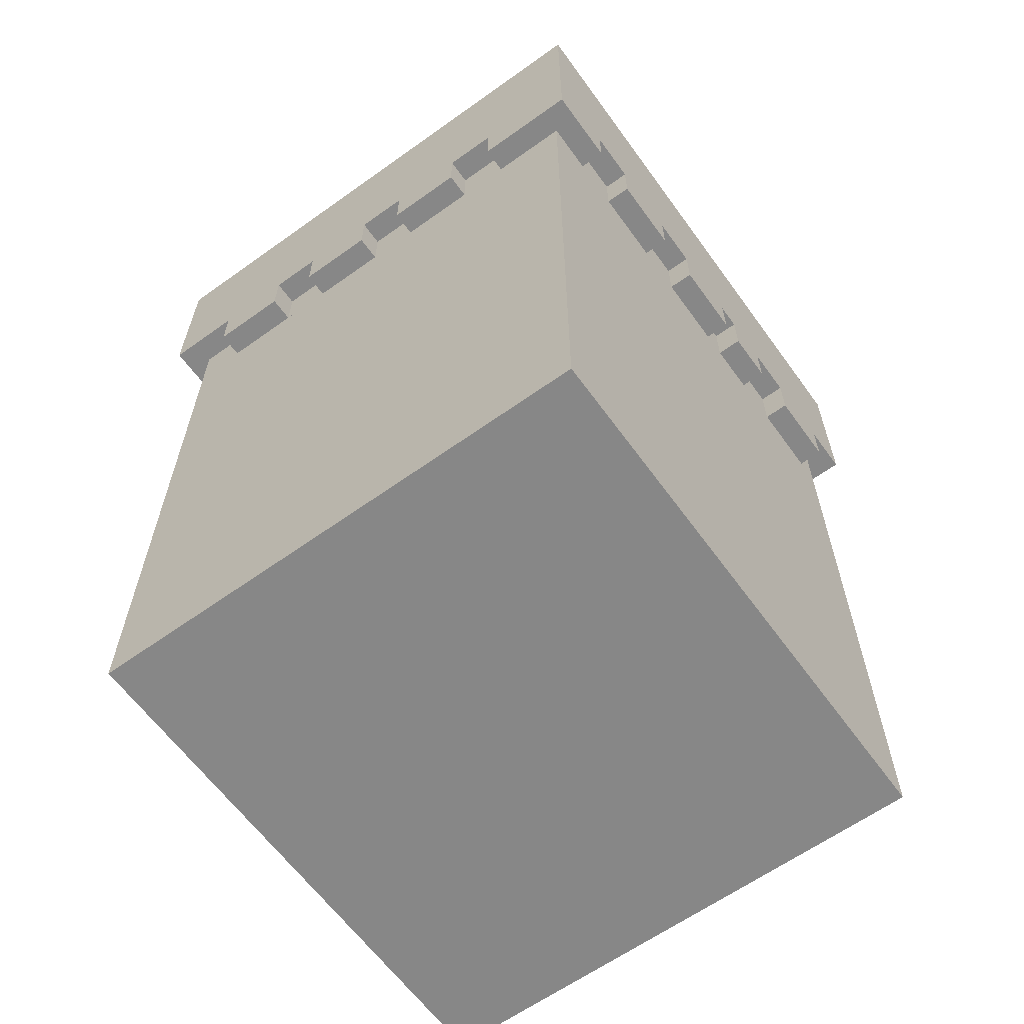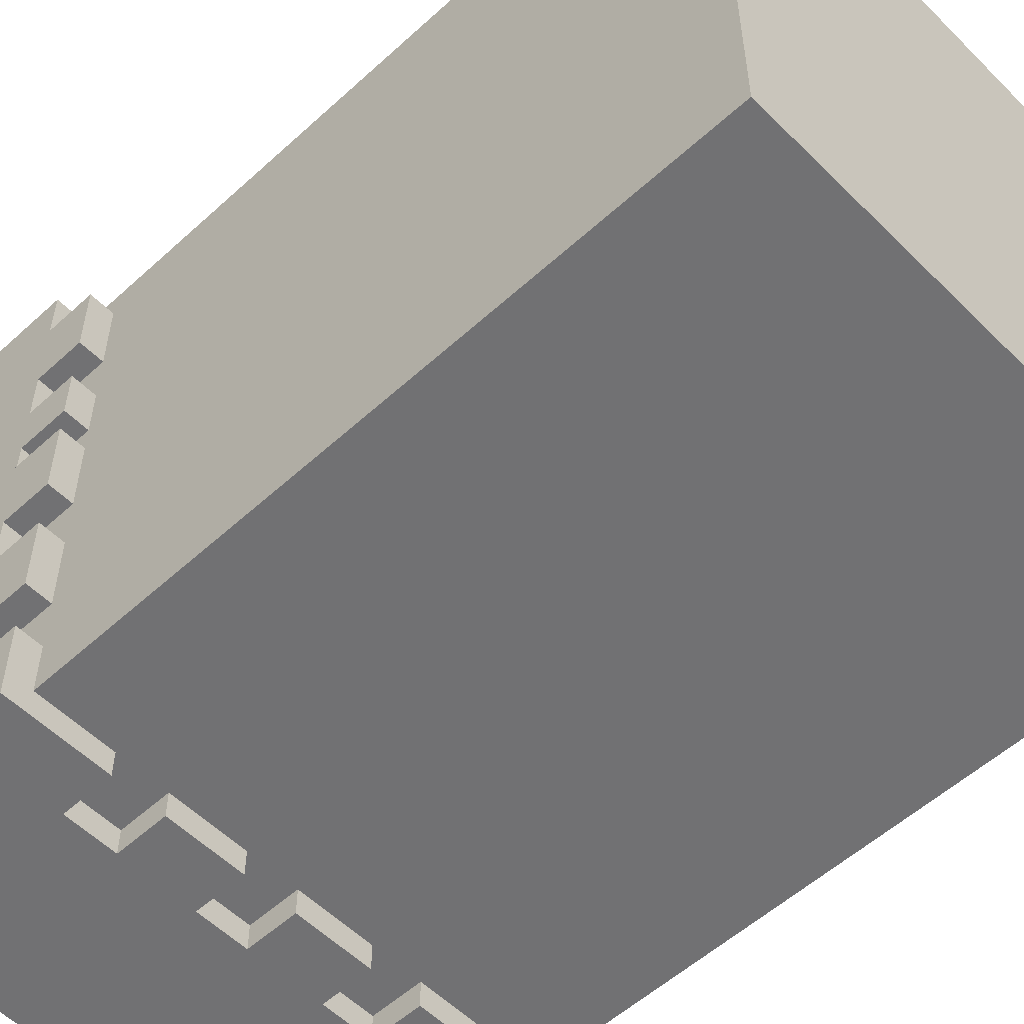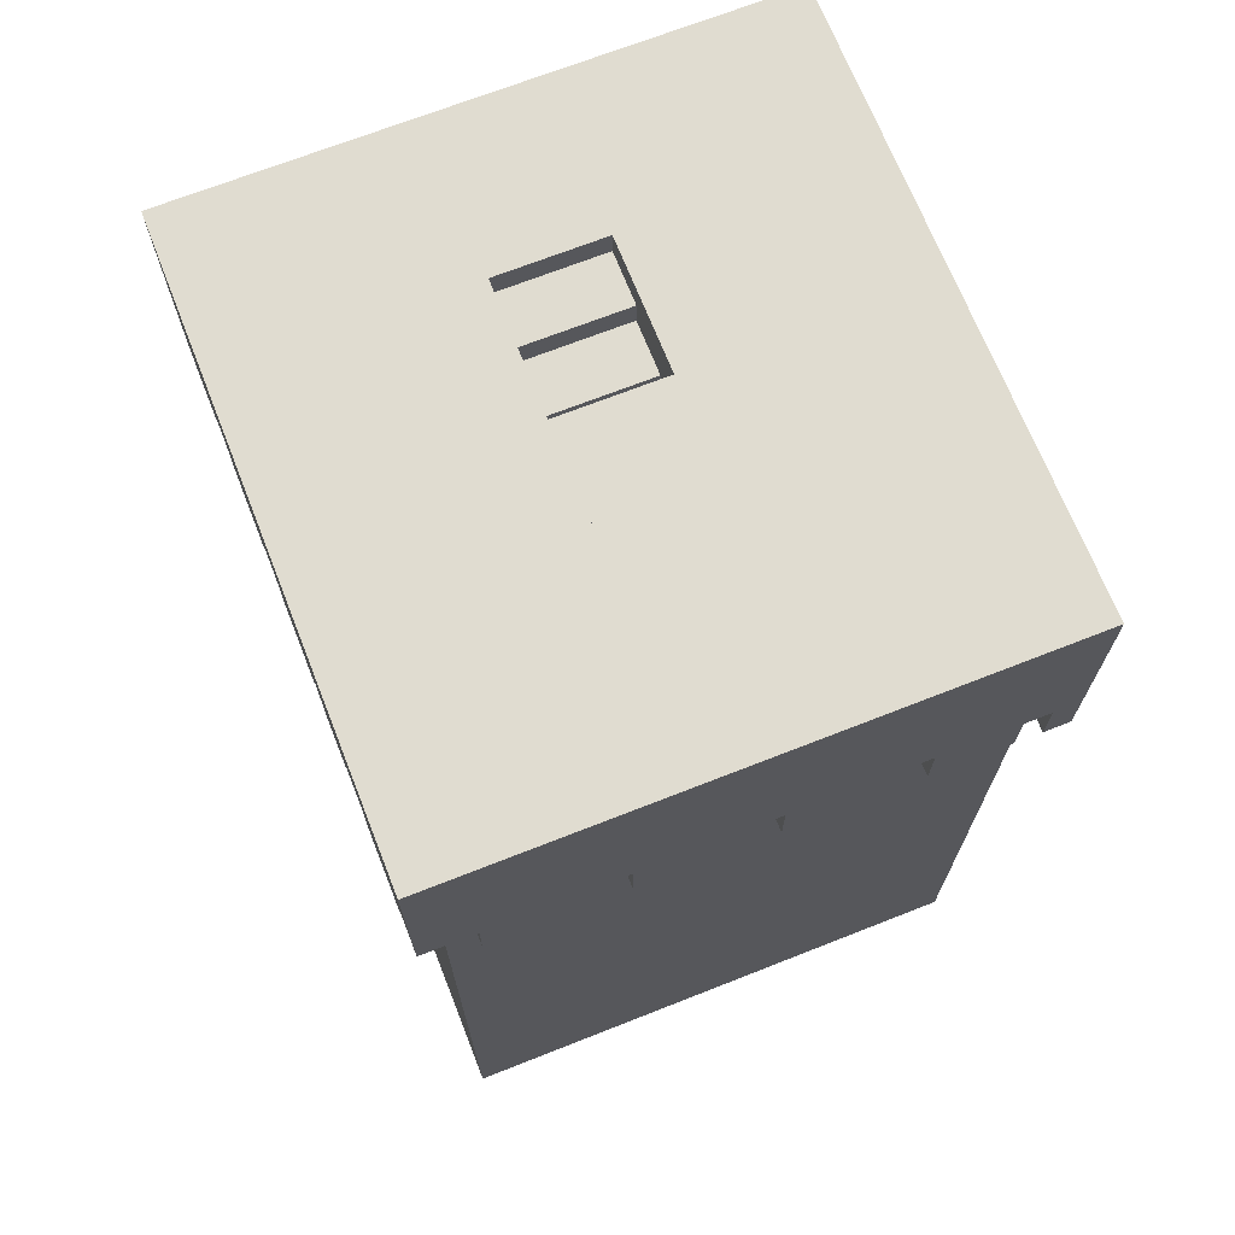
<metadata>
{"format":"obj","ext":"obj","renderer":"f3d","projection":"perspective","resolution":1024,"background":"white","views":[{"elev":-62.6,"azim":-144.1,"up":"+Y"},{"elev":-55.3,"azim":-46.2,"up":"+Z"},{"elev":69.7,"azim":-21.5,"up":"+Y"}]}
</metadata>
<code>
g Object_temple_BG16
v -2.3 3.5 -2.3
v -2.3 3.5 -1.1
v 2.1 3.5 -1.1
v 2.1 3.5 -2.3
v -2.3 3.5 -1.1
v -2.3 3.5 2.3
v -0.5 3.5 2.3
v -0.5 3.5 -1.1
v -0.5 2.9 -0.3
v -0.5 2.9 -0.1
v 0.3 2.9 -0.1
v 0.3 2.9 -0.3
v -0.5 3.1 -0.7
v -0.5 3.1 -0.3
v 0.3 3.1 -0.3
v 0.3 3.1 -0.7
v -0.5 3.3 -1.1
v -0.5 3.3 -0.7
v 0.3 3.3 -0.7
v 0.3 3.3 -1.1
v -0.5 3.5 -0.1
v -0.5 3.5 2.3
v 2.1 3.5 2.3
v 2.1 3.5 -0.1
v 0.3 3.5 -1.1
v 0.3 3.5 -0.1
v 2.1 3.5 -0.1
v 2.1 3.5 -1.1
v -2.3 1.7 -2.3
v -1.5 1.7 -2.3
v -1.5 1.7 -2.1
v -2.3 1.7 -2.1
v -2.3 1.7 -2.1
v -2.1 1.7 -2.1
v -2.1 1.7 -1.7
v -2.3 1.7 -1.7
v -2.3 1.7 -1.3
v -2.1 1.7 -1.3
v -2.1 1.7 -0.7
v -2.3 1.7 -0.7
v -2.3 1.7 -0.3
v -2.1 1.7 -0.3
v -2.1 1.7 0.3
v -2.3 1.7 0.3
v -2.3 1.7 0.5
v -2.1 1.7 0.5
v -2.1 1.7 0.9
v -2.3 1.7 0.9
v -2.3 1.7 1.3
v -2.1 1.7 1.3
v -2.1 1.7 1.9
v -2.3 1.7 1.9
v -2.3 2.1 -1.7
v -2.1 2.1 -1.7
v -2.1 2.1 -1.3
v -2.3 2.1 -1.3
v -2.3 2.1 -0.7
v -2.1 2.1 -0.7
v -2.1 2.1 -0.3
v -2.3 2.1 -0.3
v -2.3 2.1 0.3
v -2.1 2.1 0.3
v -2.1 2.1 0.5
v -2.3 2.1 0.5
v -2.3 2.1 0.9
v -2.1 2.1 0.9
v -2.1 2.1 1.3
v -2.3 2.1 1.3
v -2.3 2.1 1.9
v -2.1 2.1 1.9
v -2.1 2.1 2.3
v -2.3 2.1 2.3
v -2.1 -3.5 -2.1
v 1.9 -3.5 -2.1
v 1.9 -3.5 2.1
v -2.1 -3.5 2.1
v -2.1 2.1 2.1
v -1.9 2.1 2.1
v -1.9 2.1 2.3
v -2.1 2.1 2.3
v -1.9 1.7 2.1
v -1.3 1.7 2.1
v -1.3 1.7 2.3
v -1.9 1.7 2.3
v -1.5 2.1 -2.3
v -1.1 2.1 -2.3
v -1.1 2.1 -2.1
v -1.5 2.1 -2.1
v -1.3 2.1 2.1
v -0.9 2.1 2.1
v -0.9 2.1 2.3
v -1.3 2.1 2.3
v -1.1 1.7 -2.3
v -0.5 1.7 -2.3
v -0.5 1.7 -2.1
v -1.1 1.7 -2.1
v -0.9 1.7 2.1
v -0.3 1.7 2.1
v -0.3 1.7 2.3
v -0.9 1.7 2.3
v -0.5 2.1 -2.3
v -0.1 2.1 -2.3
v -0.1 2.1 -2.1
v -0.5 2.1 -2.1
v -0.3 2.1 2.1
v 0.1 2.1 2.1
v 0.1 2.1 2.3
v -0.3 2.1 2.3
v -0.1 1.7 -2.3
v 0.5 1.7 -2.3
v 0.5 1.7 -2.1
v -0.1 1.7 -2.1
v 0.1 1.7 2.1
v 0.7 1.7 2.1
v 0.7 1.7 2.3
v 0.1 1.7 2.3
v 0.5 2.1 -2.3
v 0.9 2.1 -2.3
v 0.9 2.1 -2.1
v 0.5 2.1 -2.1
v 0.7 2.1 2.1
v 1.1 2.1 2.1
v 1.1 2.1 2.3
v 0.7 2.1 2.3
v 0.9 1.7 -2.3
v 1.5 1.7 -2.3
v 1.5 1.7 -2.1
v 0.9 1.7 -2.1
v 1.1 1.7 2.1
v 1.7 1.7 2.1
v 1.7 1.7 2.3
v 1.1 1.7 2.3
v 1.5 2.1 -2.3
v 2.1 2.1 -2.3
v 2.1 2.1 -2.1
v 1.5 2.1 -2.1
v 1.7 2.1 2.1
v 1.9 2.1 2.1
v 1.9 2.1 2.3
v 1.7 2.1 2.3
v 1.9 1.7 -1.9
v 2.1 1.7 -1.9
v 2.1 1.7 -1.5
v 1.9 1.7 -1.5
v 1.9 1.7 0.5
v 2.1 1.7 0.5
v 2.1 1.7 0.7
v 1.9 1.7 0.7
v 1.9 1.7 1.1
v 2.1 1.7 1.1
v 2.1 1.7 1.7
v 1.9 1.7 1.7
v 1.9 1.7 2.1
v 2.1 1.7 2.1
v 2.1 1.7 2.3
v 1.9 1.7 2.3
v 1.9 2.1 -2.1
v 2.1 2.1 -2.1
v 2.1 2.1 -1.9
v 1.9 2.1 -1.9
v 1.9 2.1 -1.5
v 2.1 2.1 -1.5
v 2.1 2.1 0.5
v 1.9 2.1 0.5
v 1.9 2.1 0.7
v 2.1 2.1 0.7
v 2.1 2.1 1.1
v 1.9 2.1 1.1
v 1.9 2.1 1.7
v 2.1 2.1 1.7
v 2.1 2.1 2.1
v 1.9 2.1 2.1
v -2.3 1.7 -2.3
v -2.3 1.7 -1.7
v -2.3 3.5 -1.7
v -2.3 3.5 -2.3
v -2.3 1.7 -1.3
v -2.3 1.7 -0.7
v -2.3 3.5 -0.7
v -2.3 3.5 -1.3
v -2.3 1.7 -0.3
v -2.3 1.7 0.3
v -2.3 3.5 0.3
v -2.3 3.5 -0.3
v -2.3 1.7 0.5
v -2.3 1.7 0.9
v -2.3 3.5 0.9
v -2.3 3.5 0.5
v -2.3 1.7 1.3
v -2.3 1.7 1.9
v -2.3 3.5 1.9
v -2.3 3.5 1.3
v -2.3 2.1 -1.7
v -2.3 2.1 -1.3
v -2.3 3.5 -1.3
v -2.3 3.5 -1.7
v -2.3 2.1 -0.7
v -2.3 2.1 -0.3
v -2.3 3.5 -0.3
v -2.3 3.5 -0.7
v -2.3 2.1 0.3
v -2.3 2.1 0.5
v -2.3 3.5 0.5
v -2.3 3.5 0.3
v -2.3 2.1 0.9
v -2.3 2.1 1.3
v -2.3 3.5 1.3
v -2.3 3.5 0.9
v -2.3 2.1 1.9
v -2.3 2.1 2.3
v -2.3 3.5 2.3
v -2.3 3.5 1.9
v -2.1 -3.5 -2.1
v -2.1 -3.5 2.1
v -2.1 1.7 2.1
v -2.1 1.7 -2.1
v -2.1 1.7 -1.7
v -2.1 1.7 -1.3
v -2.1 2.1 -1.3
v -2.1 2.1 -1.7
v -2.1 1.7 -0.7
v -2.1 1.7 -0.3
v -2.1 2.1 -0.3
v -2.1 2.1 -0.7
v -2.1 1.7 0.3
v -2.1 1.7 0.5
v -2.1 2.1 0.5
v -2.1 2.1 0.3
v -2.1 1.7 0.9
v -2.1 1.7 1.3
v -2.1 2.1 1.3
v -2.1 2.1 0.9
v -2.1 1.7 1.9
v -2.1 1.7 2.1
v -2.1 2.1 2.1
v -2.1 2.1 1.9
v -1.9 1.7 2.1
v -1.9 1.7 2.3
v -1.9 2.1 2.3
v -1.9 2.1 2.1
v -1.1 1.7 -2.3
v -1.1 1.7 -2.1
v -1.1 2.1 -2.1
v -1.1 2.1 -2.3
v -0.9 1.7 2.1
v -0.9 1.7 2.3
v -0.9 2.1 2.3
v -0.9 2.1 2.1
v -0.1 1.7 -2.3
v -0.1 1.7 -2.1
v -0.1 2.1 -2.1
v -0.1 2.1 -2.3
v 0.1 1.7 2.1
v 0.1 1.7 2.3
v 0.1 2.1 2.3
v 0.1 2.1 2.1
v 0.3 2.9 -0.3
v 0.3 2.9 -0.1
v 0.3 3.5 -0.1
v 0.3 3.5 -0.3
v 0.3 3.1 -0.7
v 0.3 3.1 -0.3
v 0.3 3.5 -0.3
v 0.3 3.5 -0.7
v 0.3 3.3 -1.1
v 0.3 3.3 -0.7
v 0.3 3.5 -0.7
v 0.3 3.5 -1.1
v 0.9 1.7 -2.3
v 0.9 1.7 -2.1
v 0.9 2.1 -2.1
v 0.9 2.1 -2.3
v 1.1 1.7 2.1
v 1.1 1.7 2.3
v 1.1 2.1 2.3
v 1.1 2.1 2.1
v 1.9 1.7 2.1
v 1.9 1.7 2.3
v 1.9 2.1 2.3
v 1.9 2.1 2.1
v -1.5 1.7 -2.3
v -1.5 2.1 -2.3
v -1.5 2.1 -2.1
v -1.5 1.7 -2.1
v -1.3 1.7 2.1
v -1.3 2.1 2.1
v -1.3 2.1 2.3
v -1.3 1.7 2.3
v -0.5 1.7 -2.3
v -0.5 2.1 -2.3
v -0.5 2.1 -2.1
v -0.5 1.7 -2.1
v -0.5 2.9 -0.3
v -0.5 3.5 -0.3
v -0.5 3.5 -0.1
v -0.5 2.9 -0.1
v -0.5 3.1 -0.7
v -0.5 3.5 -0.7
v -0.5 3.5 -0.3
v -0.5 3.1 -0.3
v -0.5 3.3 -1.1
v -0.5 3.5 -1.1
v -0.5 3.5 -0.7
v -0.5 3.3 -0.7
v -0.3 1.7 2.1
v -0.3 2.1 2.1
v -0.3 2.1 2.3
v -0.3 1.7 2.3
v 0.5 1.7 -2.3
v 0.5 2.1 -2.3
v 0.5 2.1 -2.1
v 0.5 1.7 -2.1
v 0.7 1.7 2.1
v 0.7 2.1 2.1
v 0.7 2.1 2.3
v 0.7 1.7 2.3
v 1.5 1.7 -2.3
v 1.5 2.1 -2.3
v 1.5 2.1 -2.1
v 1.5 1.7 -2.1
v 1.7 1.7 2.1
v 1.7 2.1 2.1
v 1.7 2.1 2.3
v 1.7 1.7 2.3
v 1.9 -3.5 -2.1
v 1.9 2.1 -2.1
v 1.9 2.1 -1.9
v 1.9 -3.5 -1.9
v 1.9 -3.5 -1.9
v 1.9 1.7 -1.9
v 1.9 1.7 2.1
v 1.9 -3.5 2.1
v 1.9 1.7 -1.5
v 1.9 2.1 -1.5
v 1.9 2.1 0.5
v 1.9 1.7 0.5
v 1.9 1.7 0.7
v 1.9 2.1 0.7
v 1.9 2.1 1.1
v 1.9 1.7 1.1
v 1.9 1.7 1.7
v 1.9 2.1 1.7
v 1.9 2.1 2.1
v 1.9 1.7 2.1
v 2.1 1.7 -1.9
v 2.1 3.5 -1.9
v 2.1 3.5 -1.5
v 2.1 1.7 -1.5
v 2.1 1.7 0.5
v 2.1 3.5 0.5
v 2.1 3.5 0.7
v 2.1 1.7 0.7
v 2.1 1.7 1.1
v 2.1 3.5 1.1
v 2.1 3.5 1.7
v 2.1 1.7 1.7
v 2.1 1.7 2.1
v 2.1 3.5 2.1
v 2.1 3.5 2.3
v 2.1 1.7 2.3
v 2.1 2.1 -2.3
v 2.1 3.5 -2.3
v 2.1 3.5 -1.9
v 2.1 2.1 -1.9
v 2.1 2.1 -1.5
v 2.1 3.5 -1.5
v 2.1 3.5 0.5
v 2.1 2.1 0.5
v 2.1 2.1 0.7
v 2.1 3.5 0.7
v 2.1 3.5 1.1
v 2.1 2.1 1.1
v 2.1 2.1 1.7
v 2.1 3.5 1.7
v 2.1 3.5 2.1
v 2.1 2.1 2.1
v -2.3 1.7 -1.7
v -2.1 1.7 -1.7
v -2.1 2.1 -1.7
v -2.3 2.1 -1.7
v -2.3 1.7 -0.7
v -2.1 1.7 -0.7
v -2.1 2.1 -0.7
v -2.3 2.1 -0.7
v -2.3 1.7 0.3
v -2.1 1.7 0.3
v -2.1 2.1 0.3
v -2.3 2.1 0.3
v -2.3 1.7 0.9
v -2.1 1.7 0.9
v -2.1 2.1 0.9
v -2.3 2.1 0.9
v -2.3 1.7 1.9
v -2.1 1.7 1.9
v -2.1 2.1 1.9
v -2.3 2.1 1.9
v -2.3 2.1 2.3
v 2.1 2.1 2.3
v 2.1 3.5 2.3
v -2.3 3.5 2.3
v -2.1 -3.5 2.1
v 1.9 -3.5 2.1
v 1.9 1.7 2.1
v -2.1 1.7 2.1
v -2.1 1.7 2.1
v -1.9 1.7 2.1
v -1.9 2.1 2.1
v -2.1 2.1 2.1
v -1.9 1.7 2.3
v -1.3 1.7 2.3
v -1.3 2.1 2.3
v -1.9 2.1 2.3
v -1.3 1.7 2.1
v -0.9 1.7 2.1
v -0.9 2.1 2.1
v -1.3 2.1 2.1
v -0.9 1.7 2.3
v -0.3 1.7 2.3
v -0.3 2.1 2.3
v -0.9 2.1 2.3
v -0.5 2.9 -0.3
v 0.3 2.9 -0.3
v 0.3 3.1 -0.3
v -0.5 3.1 -0.3
v -0.5 3.1 -0.7
v 0.3 3.1 -0.7
v 0.3 3.3 -0.7
v -0.5 3.3 -0.7
v -0.5 3.3 -1.1
v 0.3 3.3 -1.1
v 0.3 3.5 -1.1
v -0.5 3.5 -1.1
v -0.3 1.7 2.1
v 0.1 1.7 2.1
v 0.1 2.1 2.1
v -0.3 2.1 2.1
v 0.1 1.7 2.3
v 0.7 1.7 2.3
v 0.7 2.1 2.3
v 0.1 2.1 2.3
v 0.7 1.7 2.1
v 1.1 1.7 2.1
v 1.1 2.1 2.1
v 0.7 2.1 2.1
v 1.1 1.7 2.3
v 1.7 1.7 2.3
v 1.7 2.1 2.3
v 1.1 2.1 2.3
v 1.7 1.7 2.1
v 1.9 1.7 2.1
v 1.9 2.1 2.1
v 1.7 2.1 2.1
v 1.9 1.7 -1.5
v 2.1 1.7 -1.5
v 2.1 2.1 -1.5
v 1.9 2.1 -1.5
v 1.9 1.7 0.7
v 2.1 1.7 0.7
v 2.1 2.1 0.7
v 1.9 2.1 0.7
v 1.9 1.7 1.7
v 2.1 1.7 1.7
v 2.1 2.1 1.7
v 1.9 2.1 1.7
v 1.9 1.7 2.3
v 2.1 1.7 2.3
v 2.1 2.1 2.3
v 1.9 2.1 2.3
v -2.3 1.7 -2.3
v -2.3 3.5 -2.3
v -1.5 3.5 -2.3
v -1.5 1.7 -2.3
v -2.3 1.7 -1.3
v -2.3 2.1 -1.3
v -2.1 2.1 -1.3
v -2.1 1.7 -1.3
v -2.3 1.7 -0.3
v -2.3 2.1 -0.3
v -2.1 2.1 -0.3
v -2.1 1.7 -0.3
v -2.3 1.7 0.5
v -2.3 2.1 0.5
v -2.1 2.1 0.5
v -2.1 1.7 0.5
v -2.3 1.7 1.3
v -2.3 2.1 1.3
v -2.1 2.1 1.3
v -2.1 1.7 1.3
v -2.1 -3.5 -2.1
v -2.1 1.7 -2.1
v 1.9 1.7 -2.1
v 1.9 -3.5 -2.1
v -1.5 1.7 -2.1
v -1.5 2.1 -2.1
v -1.1 2.1 -2.1
v -1.1 1.7 -2.1
v -1.5 2.1 -2.3
v -1.5 3.5 -2.3
v 2.1 3.5 -2.3
v 2.1 2.1 -2.3
v -1.1 1.7 -2.3
v -1.1 2.1 -2.3
v -0.5 2.1 -2.3
v -0.5 1.7 -2.3
v -0.5 1.7 -2.1
v -0.5 2.1 -2.1
v -0.1 2.1 -2.1
v -0.1 1.7 -2.1
v -0.5 2.9 -0.1
v -0.5 3.5 -0.1
v 0.3 3.5 -0.1
v 0.3 2.9 -0.1
v -0.1 1.7 -2.3
v -0.1 2.1 -2.3
v 0.5 2.1 -2.3
v 0.5 1.7 -2.3
v 0.5 1.7 -2.1
v 0.5 2.1 -2.1
v 0.9 2.1 -2.1
v 0.9 1.7 -2.1
v 0.9 1.7 -2.3
v 0.9 2.1 -2.3
v 1.5 2.1 -2.3
v 1.5 1.7 -2.3
v 1.5 1.7 -2.1
v 1.5 2.1 -2.1
v 1.9 2.1 -2.1
v 1.9 1.7 -2.1
v 1.9 1.7 -1.9
v 1.9 2.1 -1.9
v 2.1 2.1 -1.9
v 2.1 1.7 -1.9
v 1.9 1.7 0.5
v 1.9 2.1 0.5
v 2.1 2.1 0.5
v 2.1 1.7 0.5
v 1.9 1.7 1.1
v 1.9 2.1 1.1
v 2.1 2.1 1.1
v 2.1 1.7 1.1
v 1.9 1.7 2.1
v 1.9 2.1 2.1
v 2.1 2.1 2.1
v 2.1 1.7 2.1
f 1 2 3
f 1 3 4
f 5 6 7
f 5 7 8
f 9 10 11
f 9 11 12
f 13 14 15
f 13 15 16
f 17 18 19
f 17 19 20
f 21 22 23
f 21 23 24
f 25 26 27
f 25 27 28
f 29 30 31
f 29 31 32
f 33 34 35
f 33 35 36
f 37 38 39
f 37 39 40
f 41 42 43
f 41 43 44
f 45 46 47
f 45 47 48
f 49 50 51
f 49 51 52
f 53 54 55
f 53 55 56
f 57 58 59
f 57 59 60
f 61 62 63
f 61 63 64
f 65 66 67
f 65 67 68
f 69 70 71
f 69 71 72
f 73 74 75
f 73 75 76
f 77 78 79
f 77 79 80
f 81 82 83
f 81 83 84
f 85 86 87
f 85 87 88
f 89 90 91
f 89 91 92
f 93 94 95
f 93 95 96
f 97 98 99
f 97 99 100
f 101 102 103
f 101 103 104
f 105 106 107
f 105 107 108
f 109 110 111
f 109 111 112
f 113 114 115
f 113 115 116
f 117 118 119
f 117 119 120
f 121 122 123
f 121 123 124
f 125 126 127
f 125 127 128
f 129 130 131
f 129 131 132
f 133 134 135
f 133 135 136
f 137 138 139
f 137 139 140
f 141 142 143
f 141 143 144
f 145 146 147
f 145 147 148
f 149 150 151
f 149 151 152
f 153 154 155
f 153 155 156
f 157 158 159
f 157 159 160
f 161 162 163
f 161 163 164
f 165 166 167
f 165 167 168
f 169 170 171
f 169 171 172
f 173 174 175
f 173 175 176
f 177 178 179
f 177 179 180
f 181 182 183
f 181 183 184
f 185 186 187
f 185 187 188
f 189 190 191
f 189 191 192
f 193 194 195
f 193 195 196
f 197 198 199
f 197 199 200
f 201 202 203
f 201 203 204
f 205 206 207
f 205 207 208
f 209 210 211
f 209 211 212
f 213 214 215
f 213 215 216
f 217 218 219
f 217 219 220
f 221 222 223
f 221 223 224
f 225 226 227
f 225 227 228
f 229 230 231
f 229 231 232
f 233 234 235
f 233 235 236
f 237 238 239
f 237 239 240
f 241 242 243
f 241 243 244
f 245 246 247
f 245 247 248
f 249 250 251
f 249 251 252
f 253 254 255
f 253 255 256
f 257 258 259
f 257 259 260
f 261 262 263
f 261 263 264
f 265 266 267
f 265 267 268
f 269 270 271
f 269 271 272
f 273 274 275
f 273 275 276
f 277 278 279
f 277 279 280
f 281 282 283
f 281 283 284
f 285 286 287
f 285 287 288
f 289 290 291
f 289 291 292
f 293 294 295
f 293 295 296
f 297 298 299
f 297 299 300
f 301 302 303
f 301 303 304
f 305 306 307
f 305 307 308
f 309 310 311
f 309 311 312
f 313 314 315
f 313 315 316
f 317 318 319
f 317 319 320
f 321 322 323
f 321 323 324
f 325 326 327
f 325 327 328
f 329 330 331
f 329 331 332
f 333 334 335
f 333 335 336
f 337 338 339
f 337 339 340
f 341 342 343
f 341 343 344
f 345 346 347
f 345 347 348
f 349 350 351
f 349 351 352
f 353 354 355
f 353 355 356
f 357 358 359
f 357 359 360
f 361 362 363
f 361 363 364
f 365 366 367
f 365 367 368
f 369 370 371
f 369 371 372
f 373 374 375
f 373 375 376
f 377 378 379
f 377 379 380
f 381 382 383
f 381 383 384
f 385 386 387
f 385 387 388
f 389 390 391
f 389 391 392
f 393 394 395
f 393 395 396
f 397 398 399
f 397 399 400
f 401 402 403
f 401 403 404
f 405 406 407
f 405 407 408
f 409 410 411
f 409 411 412
f 413 414 415
f 413 415 416
f 417 418 419
f 417 419 420
f 421 422 423
f 421 423 424
f 425 426 427
f 425 427 428
f 429 430 431
f 429 431 432
f 433 434 435
f 433 435 436
f 437 438 439
f 437 439 440
f 441 442 443
f 441 443 444
f 445 446 447
f 445 447 448
f 449 450 451
f 449 451 452
f 453 454 455
f 453 455 456
f 457 458 459
f 457 459 460
f 461 462 463
f 461 463 464
f 465 466 467
f 465 467 468
f 469 470 471
f 469 471 472
f 473 474 475
f 473 475 476
f 477 478 479
f 477 479 480
f 481 482 483
f 481 483 484
f 485 486 487
f 485 487 488
f 489 490 491
f 489 491 492
f 493 494 495
f 493 495 496
f 497 498 499
f 497 499 500
f 501 502 503
f 501 503 504
f 505 506 507
f 505 507 508
f 509 510 511
f 509 511 512
f 513 514 515
f 513 515 516
f 517 518 519
f 517 519 520
f 521 522 523
f 521 523 524
f 525 526 527
f 525 527 528
f 529 530 531
f 529 531 532
f 533 534 535
f 533 535 536
f 537 538 539
f 537 539 540
f 541 542 543
f 541 543 544

</code>
